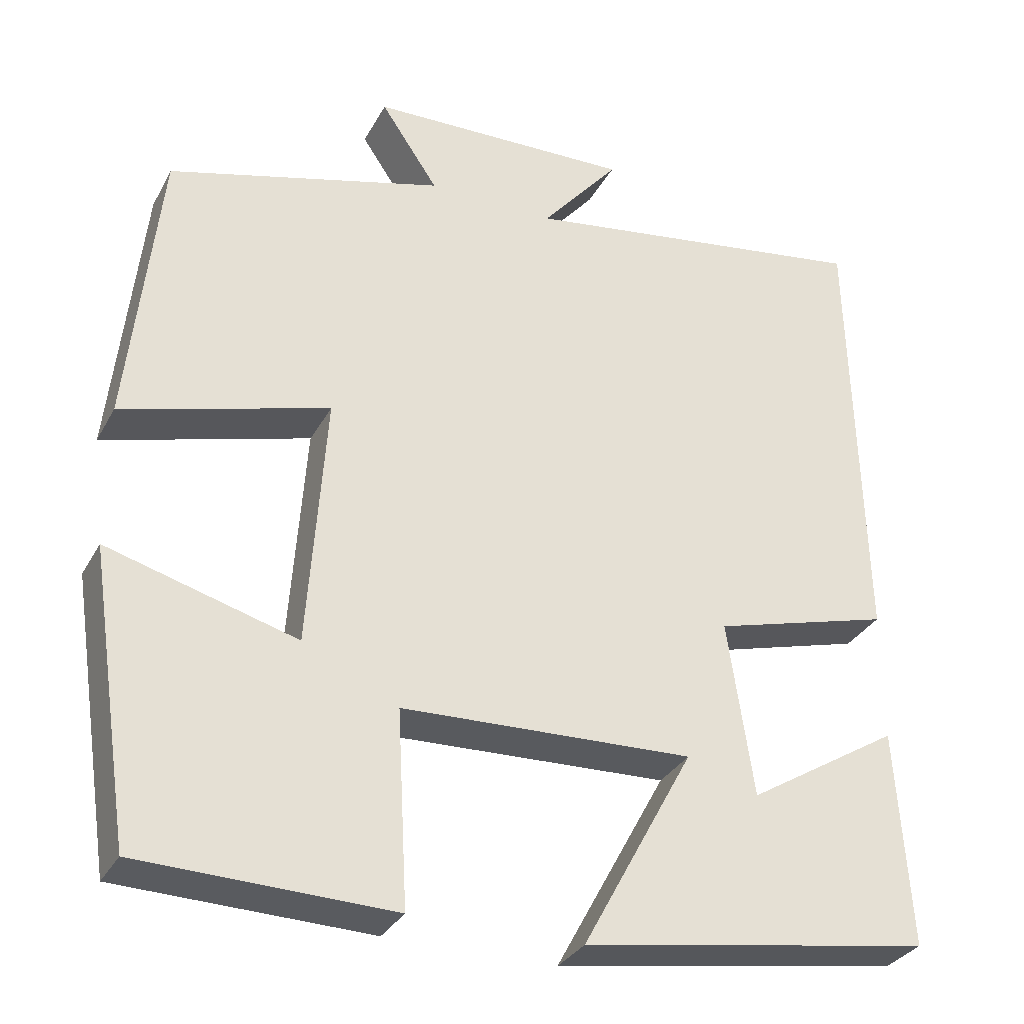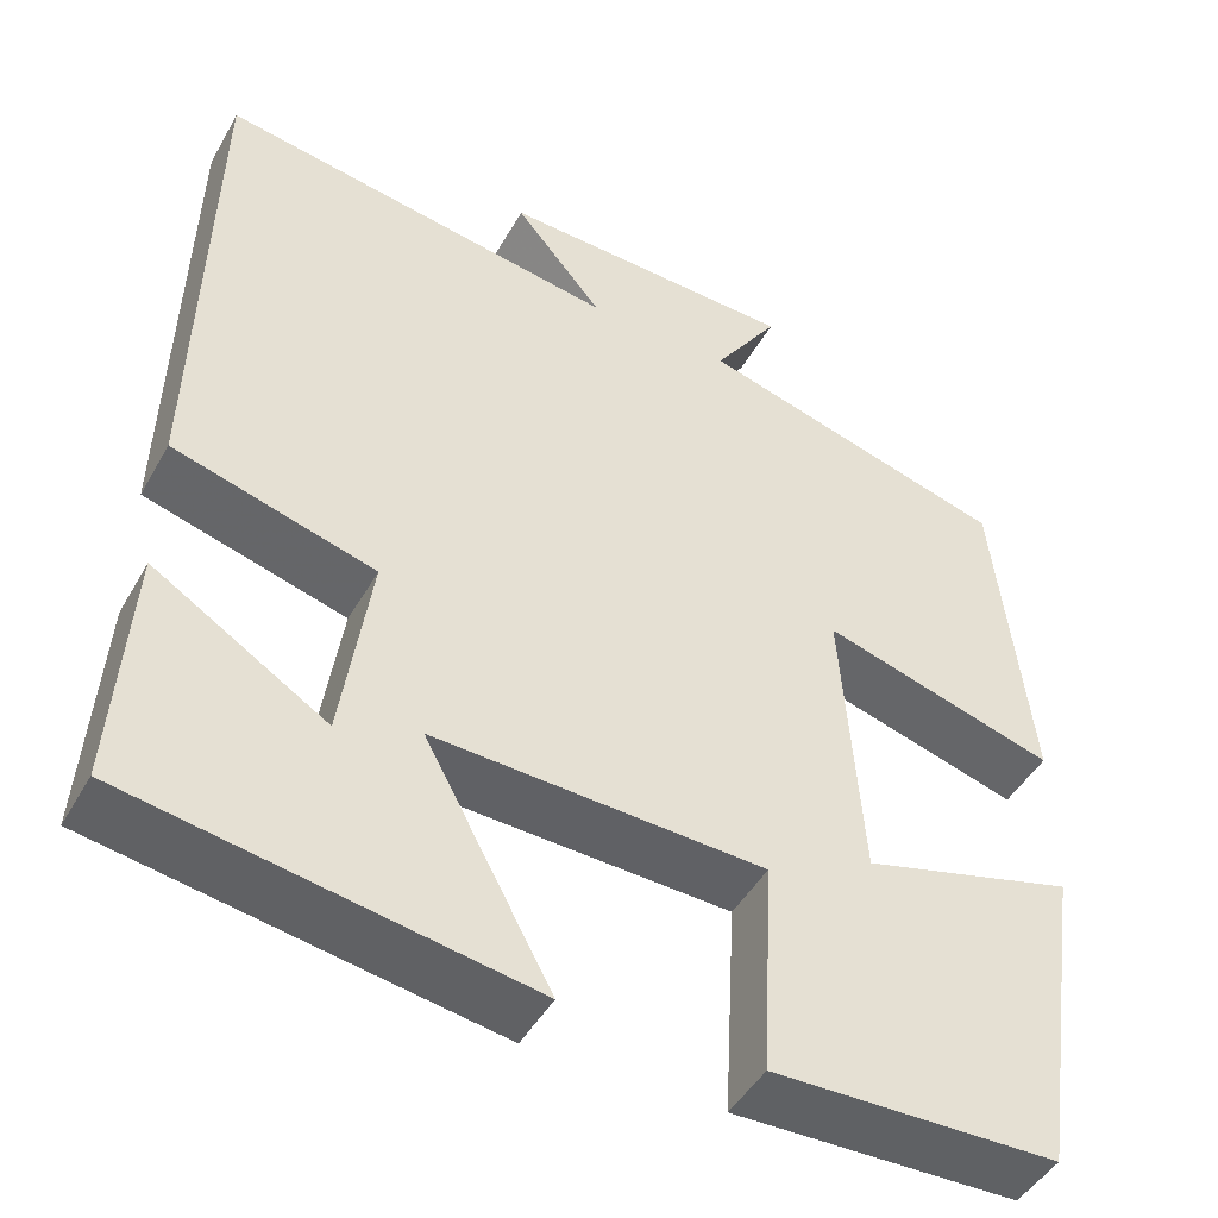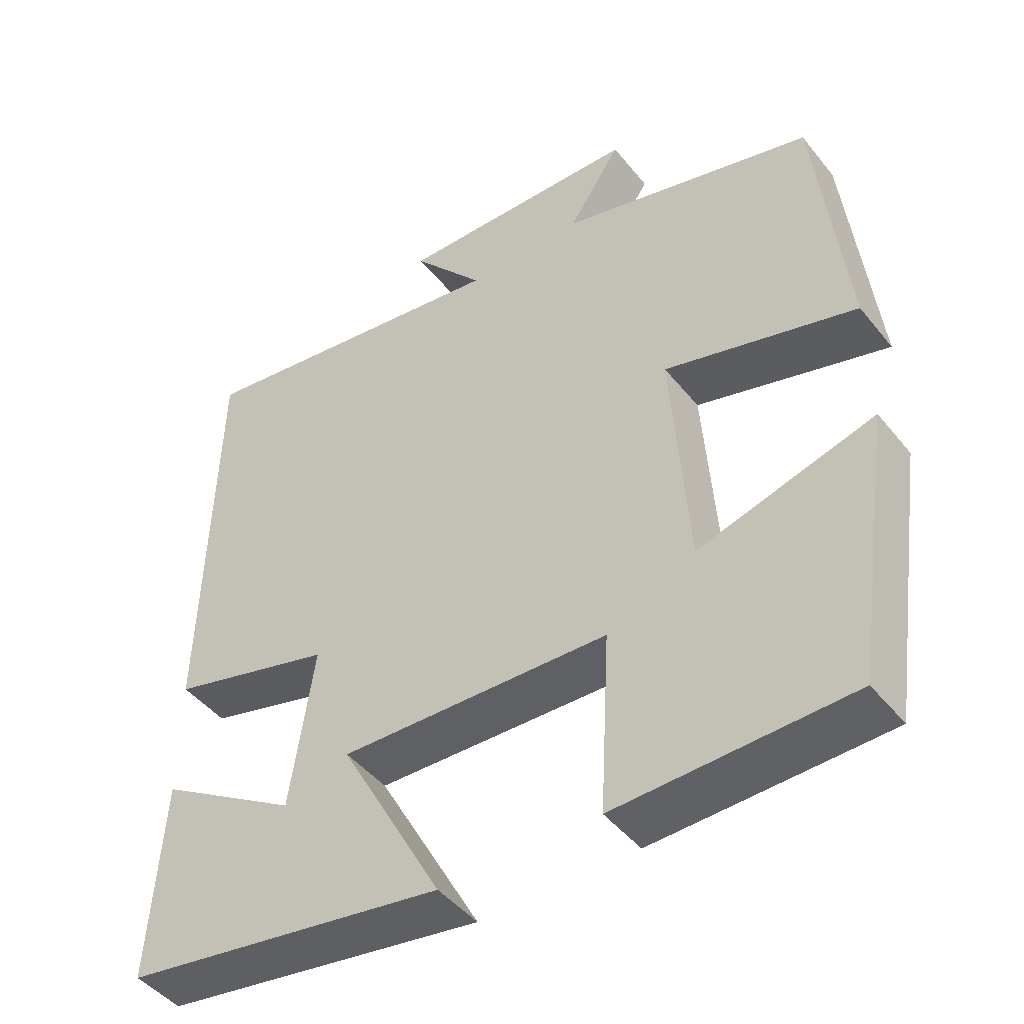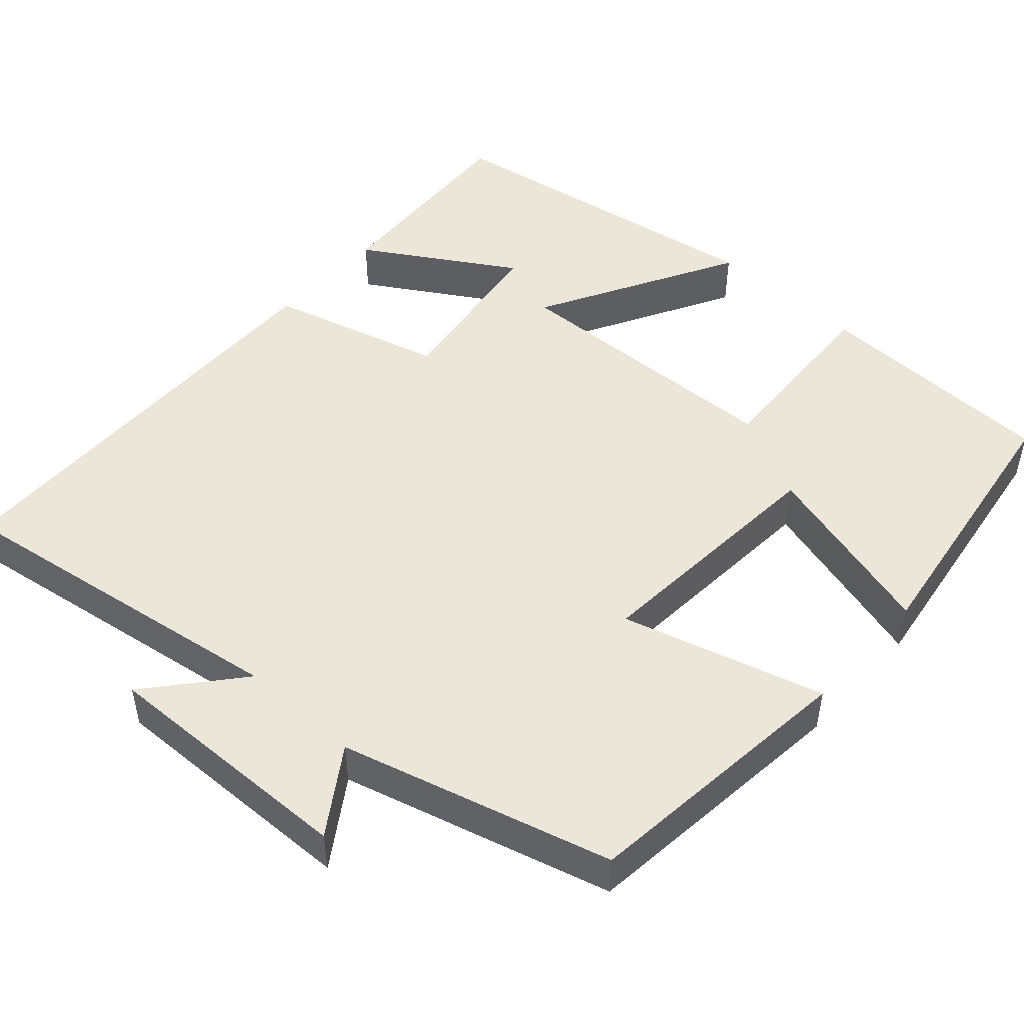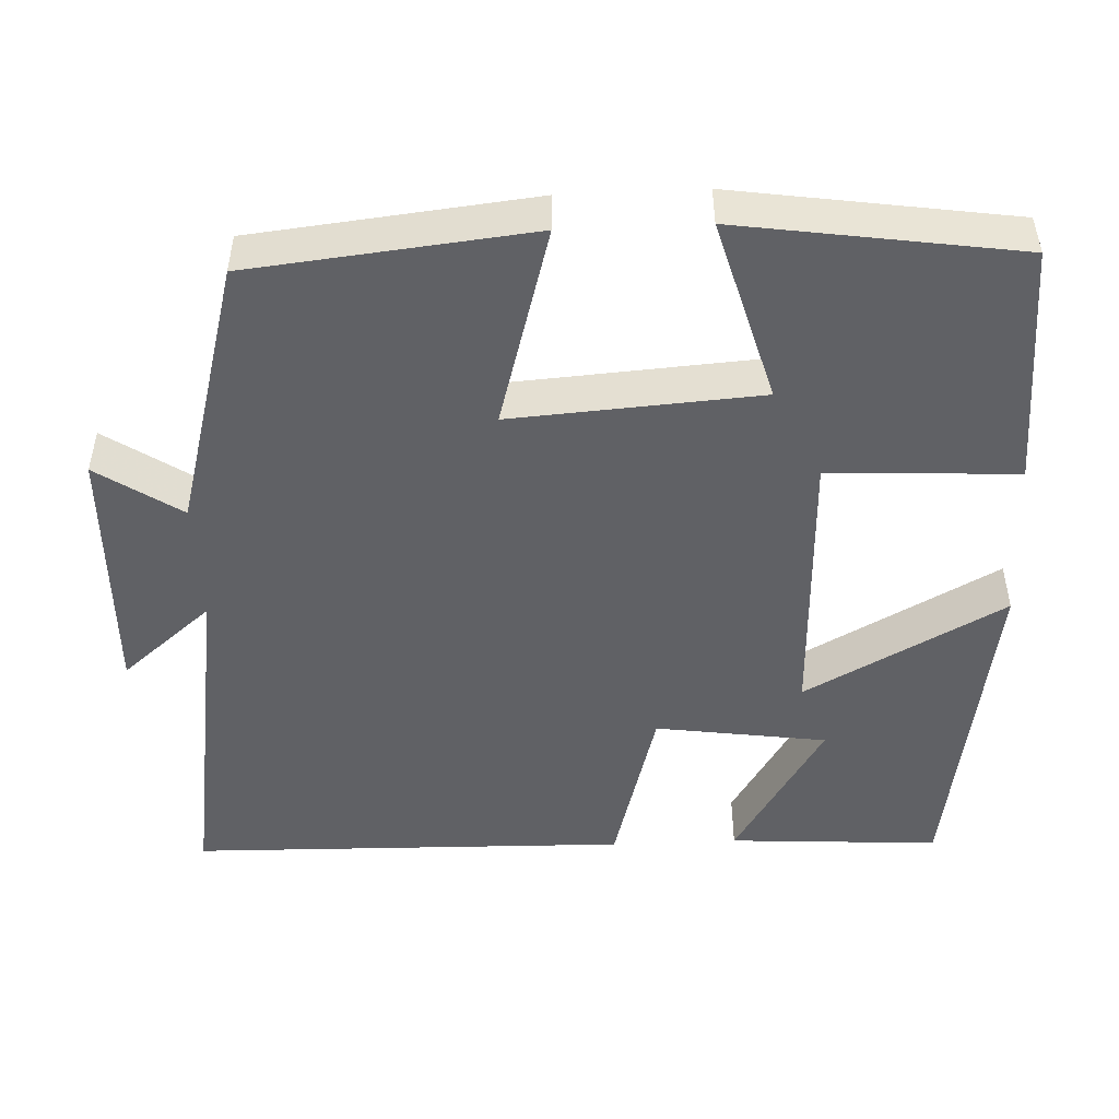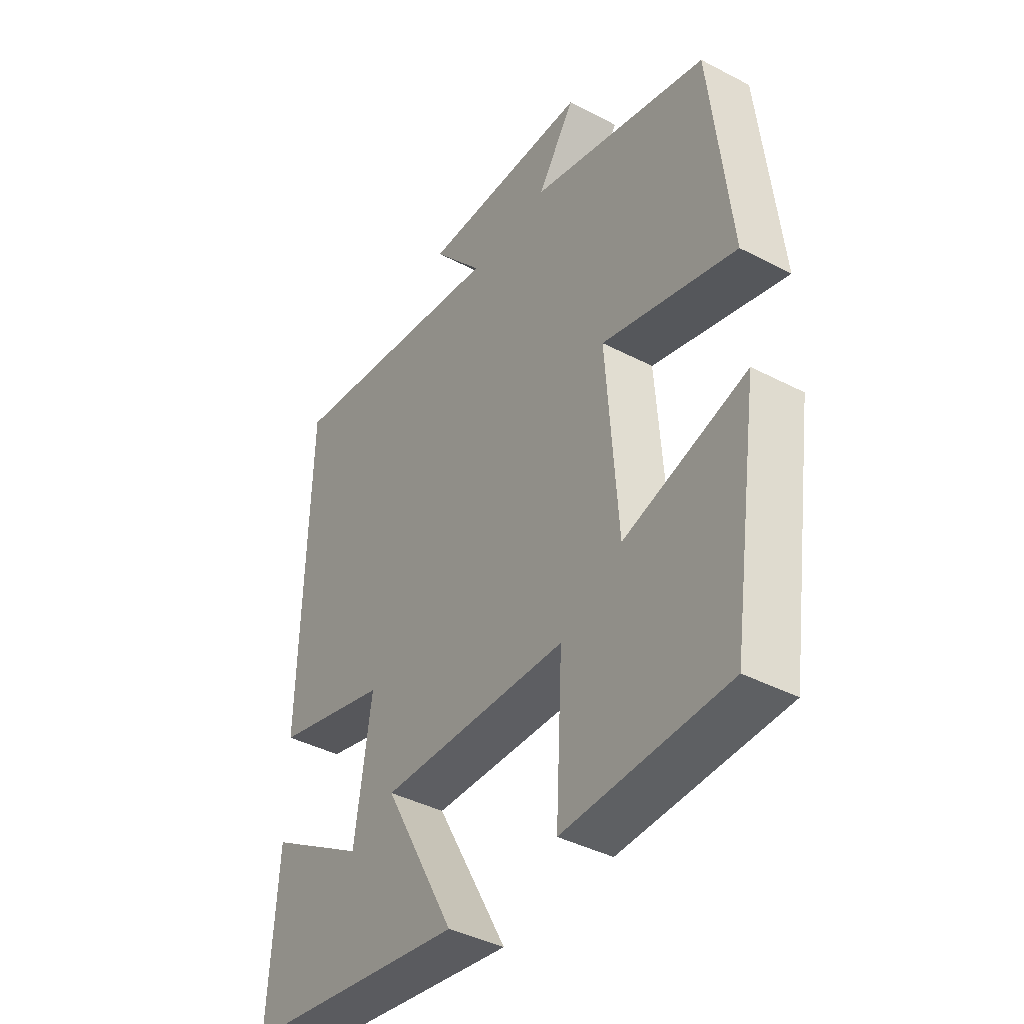
<metadata>
{"format":"obj","ext":"obj","renderer":"f3d","projection":"perspective","resolution":1024,"background":"white","views":[{"elev":-32.0,"azim":155.5,"up":"+Z"},{"elev":-46.5,"azim":-28.2,"up":"+Z"},{"elev":-46.1,"azim":36.4,"up":"+Z"},{"elev":48.8,"azim":42.2,"up":"+Y"},{"elev":-48.6,"azim":92.6,"up":"+Y"},{"elev":-41.0,"azim":57.5,"up":"+Z"}]}
</metadata>
<code>
v 0.462 0.07 0.404
v 0.5 0.07 0.044
v 0.242 0.07 0.118
v 0.264 0.07 -0.2
v 0.5 0.07 -0.134
v 0.446 0.07 -0.492
v 0.132 0.07 -0.5
v 0.145 0.07 -0.258
v -0.219 0.07 -0.244
v -0.08 0.07 -0.5
v -0.517 0.07 -0.429
v -0.5 0.07 -0.158
v -0.309 0.07 -0.276
v -0.277 0.07 -0.056
v -0.5 0.07 0.006
v -0.488 0.07 0.569
v -0.043 0.07 0.5
v -0.141 0.07 0.617
v 0.189 0.07 0.607
v 0.117 0.07 0.5
v 0.462 0 0.404
v 0.5 0 0.044
v 0.242 0 0.118
v 0.264 0 -0.2
v 0.5 0 -0.134
v 0.446 0 -0.492
v 0.132 0 -0.5
v 0.145 0 -0.258
v -0.219 0 -0.244
v -0.08 0 -0.5
v -0.517 0 -0.429
v -0.5 0 -0.158
v -0.309 0 -0.276
v -0.277 0 -0.056
v -0.5 0 0.006
v -0.488 0 0.569
v -0.043 0 0.5
v -0.141 0 0.617
v 0.189 0 0.607
v 0.117 0 0.5
f 17 18 19 20
f 1 2 3
f 20 1 3
f 17 20 3
f 17 3 4
f 16 17 4
f 15 16 4
f 14 15 4
f 10 11 12 13
f 9 10 13
f 9 13 14
f 8 9 14 4
f 6 7 8
f 5 6 8
f 4 5 8
f 40 39 38 37
f 23 22 21
f 23 21 40
f 23 40 37
f 24 23 37
f 24 37 36
f 24 36 35
f 24 35 34
f 33 32 31 30
f 33 30 29
f 34 33 29
f 24 34 29 28
f 28 27 26
f 28 26 25
f 28 25 24
f 1 21 22 2
f 2 22 23 3
f 3 23 24 4
f 4 24 25 5
f 5 25 26 6
f 6 26 27 7
f 7 27 28 8
f 8 28 29 9
f 9 29 30 10
f 10 30 31 11
f 11 31 32 12
f 12 32 33 13
f 13 33 34 14
f 14 34 35 15
f 15 35 36 16
f 16 36 37 17
f 17 37 38 18
f 18 38 39 19
f 19 39 40 20
f 20 40 21 1

</code>
